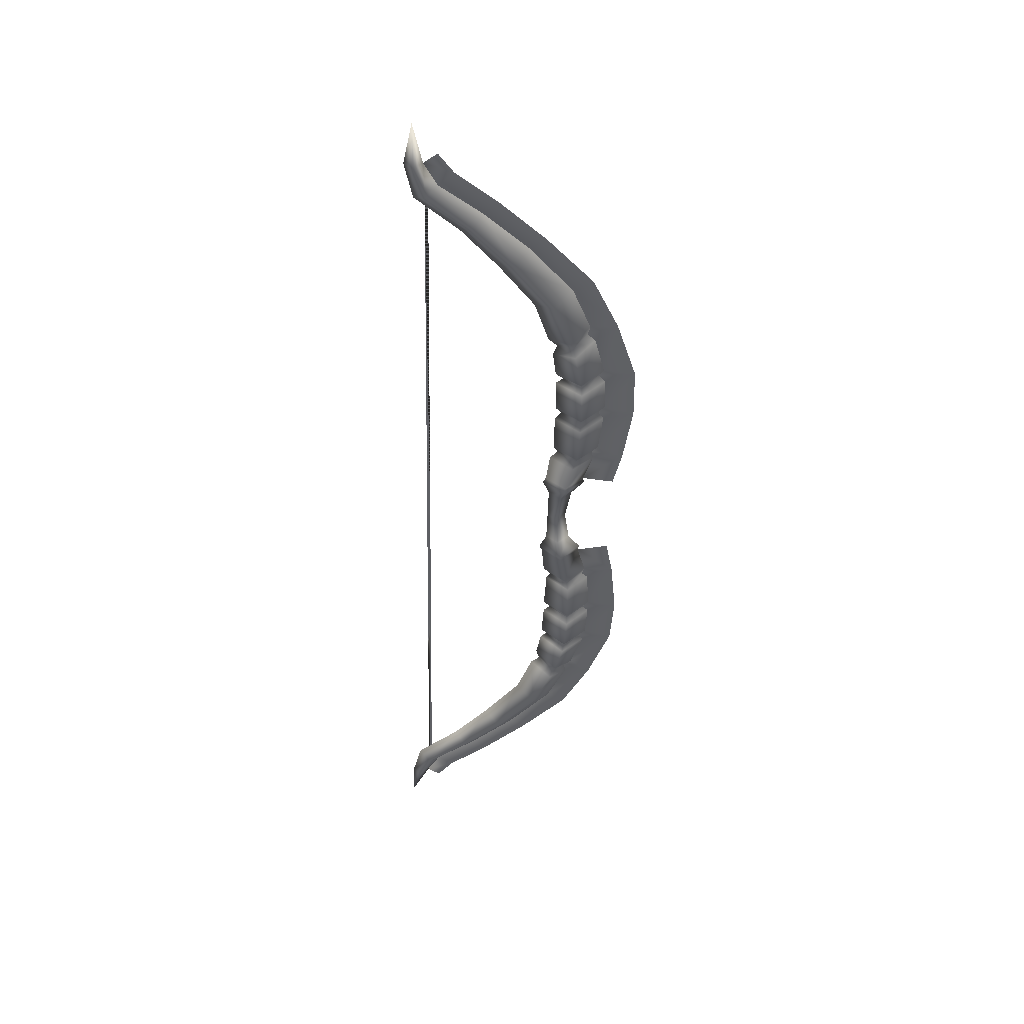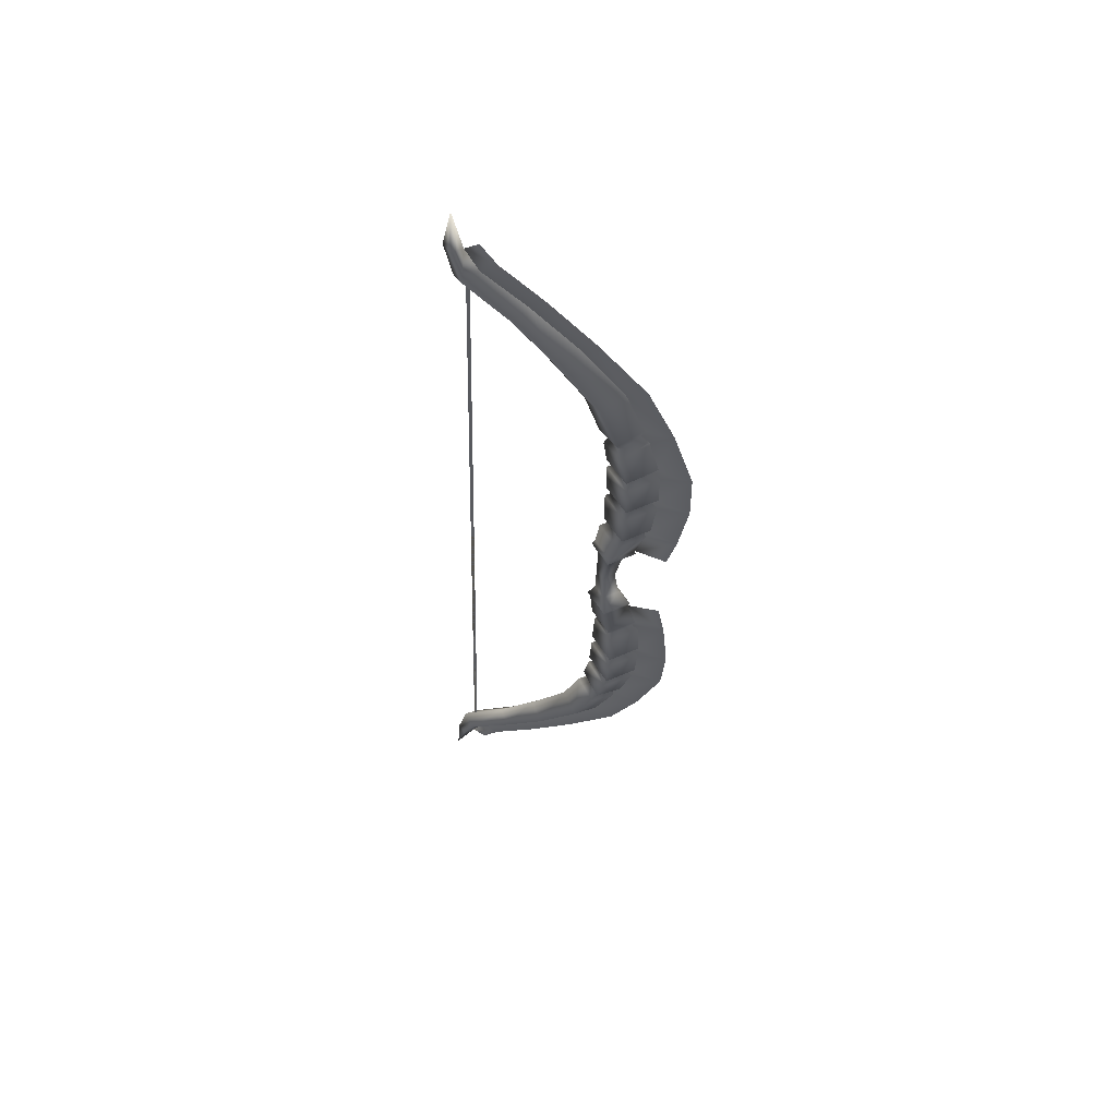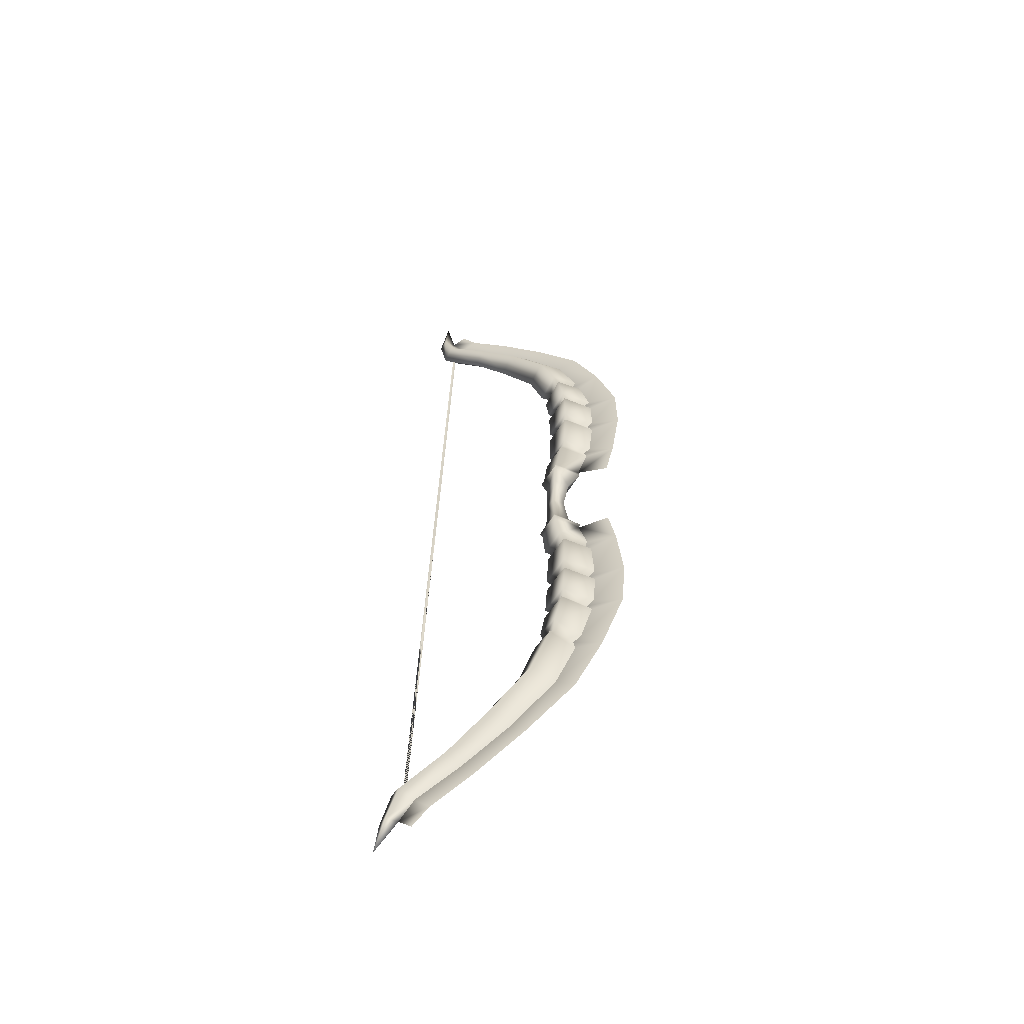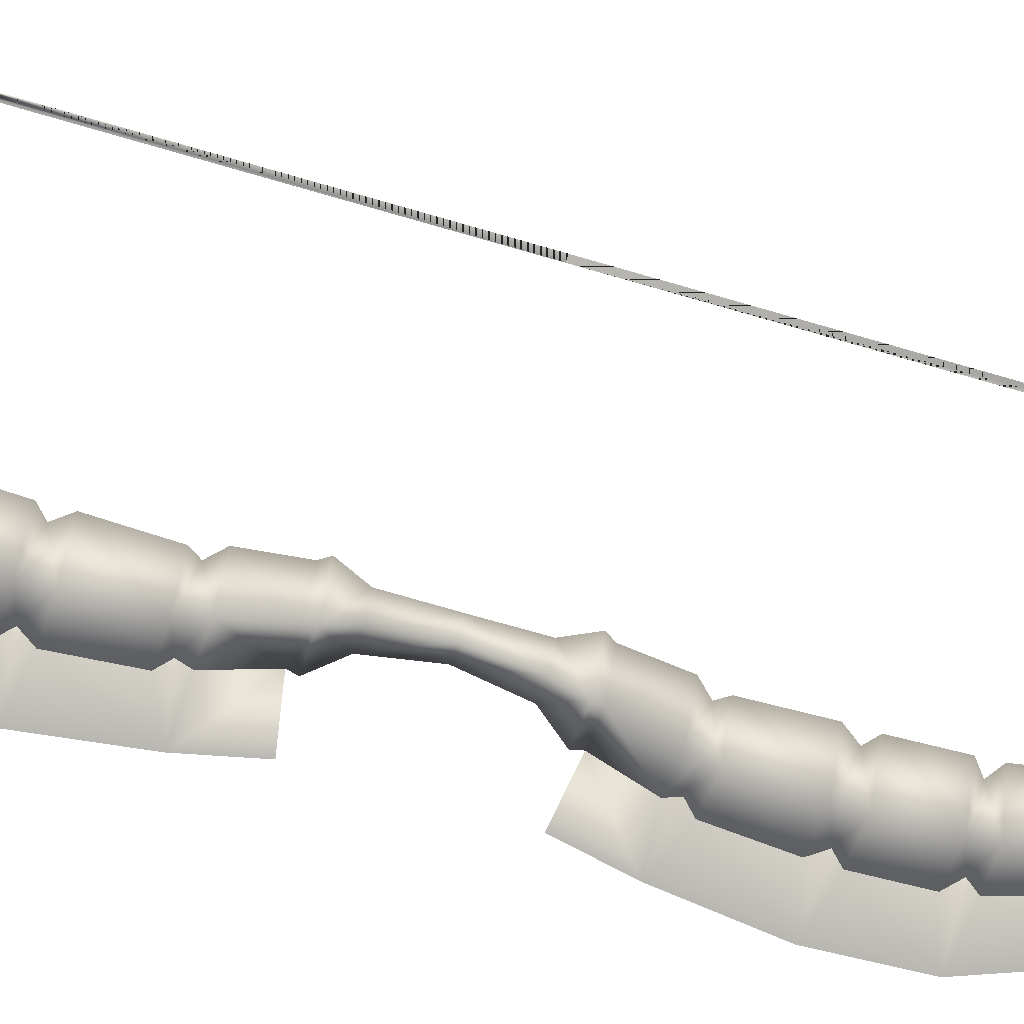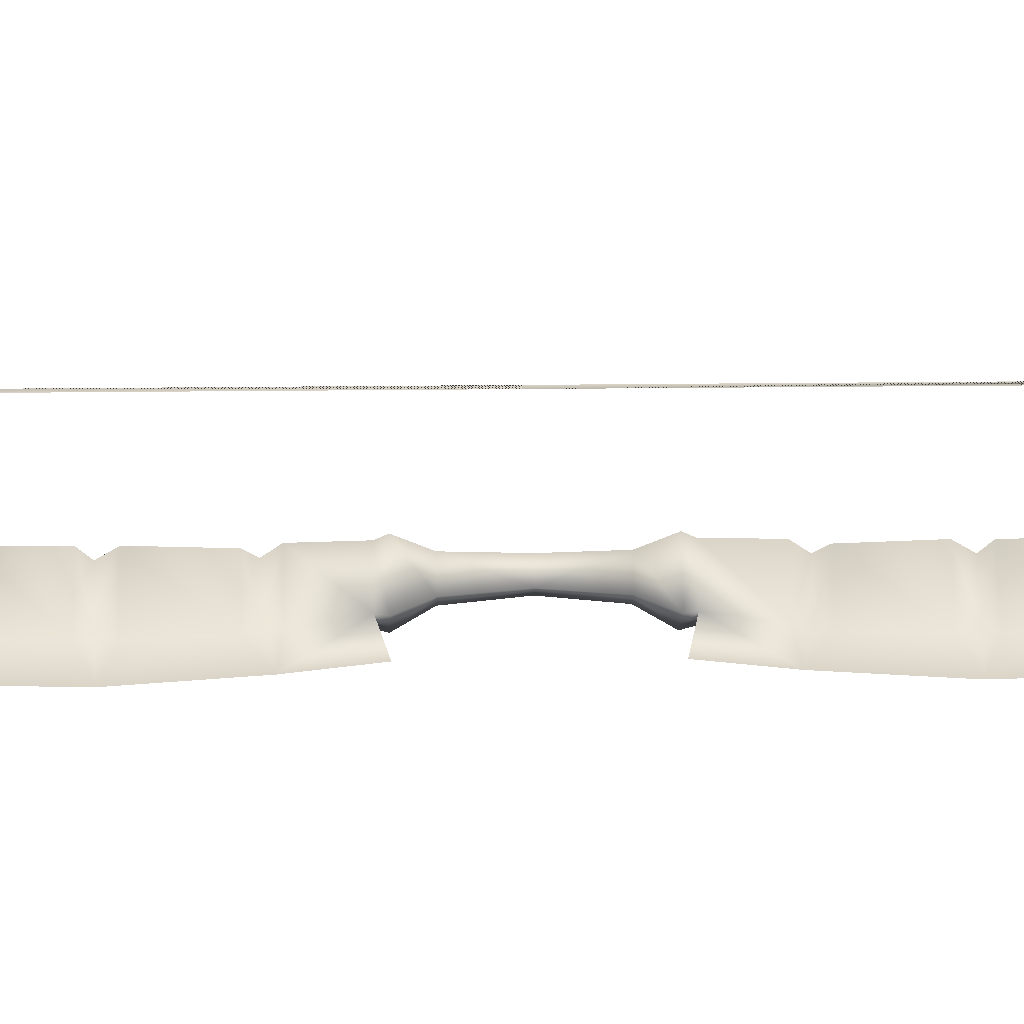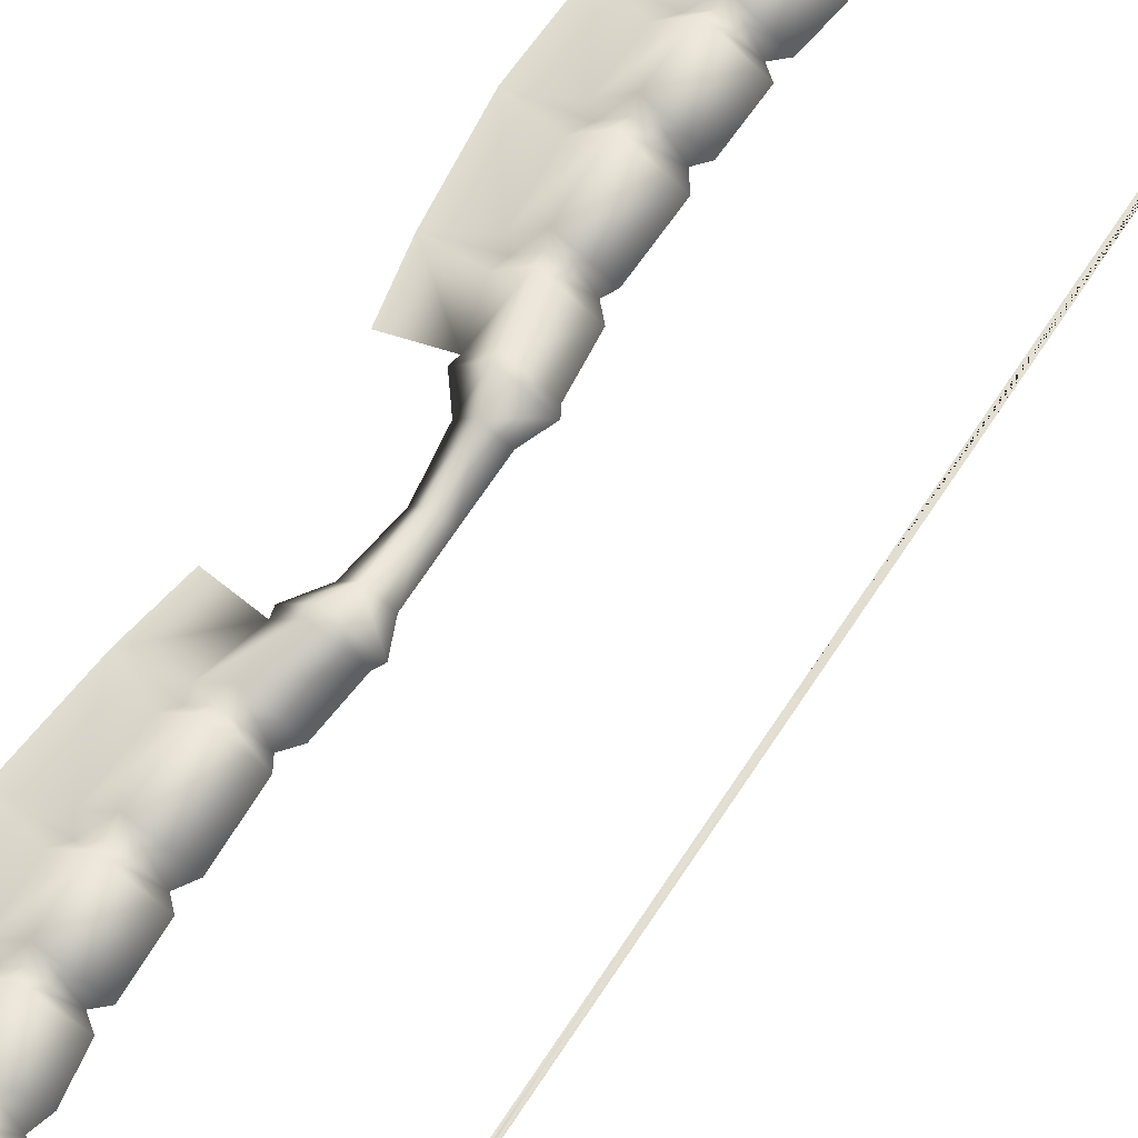
<metadata>
{"format":"obj","ext":"obj","renderer":"f3d","projection":"perspective","resolution":1024,"background":"white","views":[{"elev":45.0,"azim":164.8,"up":"+Y"},{"elev":59.6,"azim":-177.3,"up":"+Y"},{"elev":-57.1,"azim":-175.3,"up":"+Y"},{"elev":-68.6,"azim":75.0,"up":"+Z"},{"elev":15.2,"azim":-90.1,"up":"+Z"},{"elev":67.5,"azim":34.7,"up":"+Z"}]}
</metadata>
<code>
g default
v 19.17 0.4502 5.387
v 18.72 0.4374 5.279
v 17.52 58.88 5.387
v 17.07 58.86 5.279
v -0.4203 -0.1014 1.908
v -3.1 12.98 2.426
v -3.717 20.83 2.477
v -3.665 27.53 2.387
v -2.308 34.39 2.59
v 0.2141 41.9 3.731
v 5.627 48.9 4.763
v 11.17 54.81 5.668
v 18.52 64.18 6.811
v 18.79 70.28 5.57
v 17.01 59.81 6.953
v -1.73 6.85 3.251
v -3.456 13.87 2.999
v -2.86 11.89 3.099
v -3.811 19.56 3.231
v -3.912 21.69 3.221
v -3.879 26.57 3.262
v -3.702 28.43 3.248
v -1.801 7.6 2.933
v -0.9606 4.601 2.149
v 1.155 -0.05708 1.081
v -1.451 -0.1304 0.4576
v -0.1242 13.07 0.8634
v -5.048 12.93 -0.3136
v -0.5507 20.88 0.814
v -5.79 20.81 -0.4379
v -0.6954 27.33 0.8229
v -5.607 27.75 -0.3476
v 0.2547 33.45 1.091
v -3.919 35.34 0.1068
v 3.371 40.75 1.885
v -1.771 43.08 0.6718
v 8.22 47.53 3.088
v 4.067 50.3 2.115
v 13.14 53.56 4.304
v 10.03 56.08 3.579
v 20.03 64.18 6.02
v 15.8 60.74 4.988
v 18.98 58.91 5.736
v 1.949 6.97 1.318
v -4.138 6.766 -0.1379
v 0.3721 13.98 0.988
v -5.962 13.8 -0.5262
v 0.931 11.99 1.108
v -5.342 11.82 -0.3913
v 0.3836 19.63 1.029
v -6.557 19.54 -0.6296
v 0.2825 21.75 1.019
v -6.658 21.66 -0.6395
v 0.3163 26.54 1.059
v -6.625 26.64 -0.5982
v 0.3388 28.19 1.076
v -6.354 28.72 -0.5196
v 1.502 7.693 1.216
v 1.037 4.658 1.084
v -2.319 4.563 0.2818
v -9.591 11.98 -1.405
v -10.83 20.33 -1.644
v -10.71 27.91 -1.567
v -7.982 36.76 -0.8542
v -4.465 44.54 0.03826
v 1.791 51.72 1.581
v 8.022 57.86 3.111
v 13.62 62.59 4.479
v 15.67 65.59 4.988
v -8.351 6.644 -1.145
v -2.797 33.3 3.259
v 0.8082 31.92 1.213
v -4.979 34.24 -0.1539
v -2.126 35.68 3.324
v 1.417 34.58 1.376
v -4.239 36.67 0.03918
v 0.1237 -0.0861 -0.3696
v -2.072 13.01 -1.877
v -2.624 20.86 -2.101
v -2.638 27.56 -1.911
v -1.356 34.41 -1.392
v 1.386 41.93 -1.175
v 6.66 48.93 0.4406
v 12 54.83 2.215
v 19.04 64.2 4.635
v 17.77 59.83 3.772
v -0.459 6.885 -2.071
v -2.134 13.91 -2.537
v -1.551 11.92 -2.383
v -2.362 19.61 -2.832
v -2.463 21.73 -2.842
v -2.43 26.61 -2.801
v -2.285 28.47 -2.685
v -0.6675 7.632 -1.81
v -0.2637 4.621 -0.7689
v -1.487 33.33 -2.224
v -0.8667 35.72 -1.949
v 20.82 -57.98 5.387
v 20.36 -57.99 5.279
v -2.359 -13.31 2.426
v -2.534 -21.18 2.477
v -2.105 -27.87 2.387
v -0.364 -34.64 2.59
v 2.576 -42 3.731
v 8.375 -48.69 4.763
v 14.24 -54.27 5.668
v 22.11 -63.22 6.811
v 23.98 -68.36 5.57
v 20.36 -58.94 6.953
v -1.337 -7.115 3.251
v -2.665 -14.22 2.999
v -2.182 -12.21 3.099
v -2.699 -19.93 3.231
v -2.68 -22.05 3.221
v -2.372 -26.93 3.262
v -2.091 -28.78 3.248
v -1.365 -7.868 2.933
v -0.6952 -4.827 2.149
v 0.6163 -13.23 0.8634
v -4.307 -13.37 -0.3136
v 0.6299 -21.05 0.814
v -4.605 -21.28 -0.4379
v 0.8487 -27.51 0.8229
v -4.032 -28.2 -0.3476
v 2.142 -33.57 1.091
v -1.919 -35.69 0.1068
v 5.664 -40.68 1.885
v 0.6606 -43.29 0.6718
v 10.89 -47.17 3.088
v 6.896 -50.17 2.115
v 16.14 -52.92 4.304
v 13.18 -55.61 3.579
v 23.61 -63.13 6.02
v 19.2 -59.93 4.988
v 22.27 -57.93 5.736
v 2.343 -7.028 1.318
v -3.746 -7.167 -0.1379
v 1.163 -14.11 0.988
v -5.171 -14.29 -0.5262
v 1.609 -12.1 1.108
v -4.663 -12.28 -0.3913
v 1.493 -19.76 1.029
v -5.442 -20.06 -0.6296
v 1.511 -21.88 1.019
v -5.423 -22.18 -0.6395
v 1.814 -26.66 1.059
v -5.111 -27.15 -0.5982
v 1.929 -28.3 1.076
v -4.723 -29.21 -0.5196
v 1.938 -7.775 1.216
v 1.302 -4.771 1.084
v -2.054 -4.865 0.2818
v -8.896 -12.68 -1.405
v -9.661 -21.08 -1.644
v -9.122 -28.64 -1.567
v -5.895 -37.33 -0.8542
v -1.946 -44.9 0.03826
v 4.703 -51.72 1.581
v 11.27 -57.5 3.111
v 17.12 -61.91 4.479
v 19.34 -64.78 4.988
v -7.959 -7.282 -1.145
v -0.9264 -33.14 3.259
v 2.608 -32.01 1.213
v -3.04 -34.65 -0.1539
v -0.119 -35.61 3.324
v 3.365 -34.62 1.376
v -2.164 -37.03 0.03918
v -1.332 -13.29 -1.877
v -1.441 -21.15 -2.101
v -1.078 -27.84 -1.911
v 0.5871 -34.61 -1.392
v 3.748 -41.97 -1.175
v 9.408 -48.66 0.4406
v 15.07 -54.25 2.215
v 22.63 -63.2 4.635
v 21.12 -58.92 3.772
v -0.06583 -7.079 -2.071
v -1.343 -14.19 -2.537
v -0.8722 -12.17 -2.383
v -1.25 -19.89 -2.832
v -1.232 -22.01 -2.842
v -0.9239 -26.89 -2.801
v -0.6737 -28.74 -2.685
v -0.232 -7.836 -1.81
v 0.001737 -4.808 -0.7689
v 0.3835 -33.1 -2.224
v 1.141 -35.57 -1.949
v -5.962 13.8 -0.5262
v -5.79 20.81 -0.4379
v -6.658 21.66 -0.6395
v -5.607 27.75 -0.3476
v -1.771 43.08 0.6718
v 4.067 50.3 2.115
v 10.03 56.08 3.579
v 15.8 60.74 4.988
v 17.54 64.2 5.426
v -6.557 19.54 -0.6296
v -5.048 12.93 -0.3136
v -6.625 26.64 -0.5982
v -4.979 34.24 -0.1539
v -3.968 7.539 -0.09209
v -5.342 11.82 -0.3913
v -6.354 28.72 -0.5196
v -3.919 35.34 0.1068
v -4.239 36.67 0.03918
v 19.17 0.4502 5.387
v -5.171 -14.29 -0.5262
v -4.307 -13.37 -0.3136
v -5.423 -22.18 -0.6395
v -4.605 -21.28 -0.4379
v 0.6606 -43.29 0.6718
v 13.18 -55.61 3.579
v 6.896 -50.17 2.115
v 19.2 -59.93 4.988
v 21.12 -63.29 5.426
v -5.442 -20.06 -0.6296
v -4.032 -28.2 -0.3476
v -5.111 -27.15 -0.5982
v -1.919 -35.69 0.1068
v -4.663 -12.28 -0.3913
v -3.533 -7.929 -0.09209
v -3.04 -34.65 -0.1539
v -4.723 -29.21 -0.5196
v -2.164 -37.03 0.03918
v 18.72 0.4374 5.279
g p_weapon017
f 3 4 2
f 2 1 3
f 2 4 3
f 3 1 2
f 25 59 24
f 24 5 25
f 24 60 26
f 26 5 24
f 27 46 17
f 17 6 27
f 17 47 28
f 28 6 17
f 29 52 20
f 20 7 29
f 20 53 30
f 30 7 20
f 31 56 22
f 22 8 31
f 22 57 32
f 32 8 22
f 33 75 74
f 74 9 33
f 74 76 34
f 34 9 74
f 35 37 11
f 11 10 35
f 10 11 38
f 38 36 10
f 37 39 12
f 12 11 37
f 12 40 38
f 38 11 12
f 39 43 15
f 15 12 39
f 12 15 42
f 42 40 12
f 41 14 13
f 13 14 197
f 15 43 41
f 41 13 15
f 13 197 42
f 42 15 13
f 44 58 23
f 23 16 44
f 23 202 45
f 45 16 23
f 50 19 17
f 17 46 50
f 19 51 47
f 47 17 19
f 27 6 18
f 18 48 27
f 18 6 28
f 28 49 18
f 29 7 19
f 19 50 29
f 19 7 30
f 30 51 19
f 54 21 20
f 20 52 54
f 21 55 53
f 53 20 21
f 31 8 21
f 21 54 31
f 21 8 32
f 32 55 21
f 72 71 22
f 22 56 72
f 71 73 57
f 57 22 71
f 48 18 23
f 23 58 48
f 18 49 202
f 202 23 18
f 44 16 24
f 24 59 44
f 16 45 60
f 60 24 16
f 76 74 10
f 10 36 76
f 34 73 71
f 71 9 34
f 61 28 47
f 62 61 47
f 62 47 51
f 62 51 30
f 62 30 53
f 63 62 53
f 63 53 55
f 63 55 32
f 63 32 57
f 64 63 57
f 64 57 73
f 64 73 34
f 64 34 76
f 64 76 36
f 64 36 65
f 36 38 66
f 66 65 36
f 38 40 67
f 67 66 38
f 40 42 68
f 68 67 40
f 197 69 68
f 68 42 197
f 61 70 202
f 61 202 49
f 61 49 28
f 33 9 71
f 71 72 33
f 35 10 74
f 74 75 35
f 95 59 25
f 25 77 95
f 26 60 95
f 95 77 26
f 88 46 27
f 27 78 88
f 199 189 88
f 88 78 199
f 91 52 29
f 29 79 91
f 190 191 91
f 91 79 190
f 93 56 31
f 31 80 93
f 192 204 93
f 93 80 192
f 97 75 33
f 33 81 97
f 205 206 97
f 97 81 205
f 83 37 35
f 35 82 83
f 193 194 83
f 83 82 193
f 84 39 37
f 37 83 84
f 195 84 83
f 83 194 195
f 86 43 39
f 39 84 86
f 196 86 84
f 84 195 196
f 85 14 41
f 197 14 85
f 85 41 43
f 43 86 85
f 197 85 86
f 86 196 197
f 87 94 58
f 58 44 87
f 202 94 87
f 87 45 202
f 90 50 46
f 46 88 90
f 198 90 88
f 88 189 198
f 89 78 27
f 27 48 89
f 203 199 78
f 78 89 203
f 90 79 29
f 29 50 90
f 190 79 90
f 90 198 190
f 92 54 52
f 52 91 92
f 200 92 91
f 91 191 200
f 92 80 31
f 31 54 92
f 192 80 92
f 92 200 192
f 96 72 56
f 56 93 96
f 201 96 93
f 93 204 201
f 94 89 48
f 48 58 94
f 203 89 94
f 94 202 203
f 87 44 59
f 59 95 87
f 60 45 87
f 87 95 60
f 193 82 97
f 97 206 193
f 81 96 201
f 201 205 81
f 96 81 33
f 33 72 96
f 82 35 75
f 75 97 82
f 226 99 98
f 98 207 226
f 98 99 226
f 226 207 98
f 5 118 151
f 151 25 5
f 26 152 118
f 118 5 26
f 100 111 138
f 138 119 100
f 120 139 111
f 111 100 120
f 114 144 121
f 121 101 114
f 122 145 114
f 114 101 122
f 116 148 123
f 123 102 116
f 124 149 116
f 116 102 124
f 166 167 125
f 125 103 166
f 126 168 166
f 166 103 126
f 105 129 127
f 127 104 105
f 128 130 105
f 105 104 128
f 105 106 131
f 131 129 105
f 132 106 105
f 105 130 132
f 109 135 131
f 131 106 109
f 134 109 106
f 106 132 134
f 107 108 133
f 216 108 107
f 109 107 133
f 133 135 109
f 216 107 109
f 109 134 216
f 110 117 150
f 150 136 110
f 137 222 117
f 117 110 137
f 113 142 138
f 138 111 113
f 143 113 111
f 111 139 143
f 112 100 119
f 119 140 112
f 141 120 100
f 100 112 141
f 113 101 121
f 121 142 113
f 122 101 113
f 113 143 122
f 115 146 144
f 144 114 115
f 147 115 114
f 114 145 147
f 115 102 123
f 123 146 115
f 124 102 115
f 115 147 124
f 163 164 148
f 148 116 163
f 165 163 116
f 116 149 165
f 112 140 150
f 150 117 112
f 141 112 117
f 117 222 141
f 118 110 136
f 136 151 118
f 137 110 118
f 118 152 137
f 128 104 166
f 166 168 128
f 103 163 165
f 165 126 103
f 154 122 143
f 139 120 153
f 143 139 153
f 154 143 153
f 155 124 147
f 145 122 154
f 147 145 154
f 155 147 154
f 156 126 165
f 149 124 155
f 165 149 155
f 156 165 155
f 156 157 128
f 156 128 168
f 156 168 126
f 128 157 158
f 158 130 128
f 130 158 159
f 159 132 130
f 132 159 160
f 160 134 132
f 160 161 216
f 216 134 160
f 153 120 141
f 153 141 222
f 153 222 162
f 163 103 125
f 125 164 163
f 166 104 127
f 127 167 166
f 25 151 186
f 186 77 25
f 77 186 152
f 152 26 77
f 119 138 179
f 179 169 119
f 179 208 209
f 209 169 179
f 121 144 182
f 182 170 121
f 182 210 211
f 211 170 182
f 123 148 184
f 184 171 123
f 184 224 218
f 218 171 184
f 125 167 188
f 188 172 125
f 188 225 220
f 220 172 188
f 127 129 174
f 174 173 127
f 173 174 214
f 214 212 173
f 129 131 175
f 175 174 129
f 175 213 214
f 214 174 175
f 131 135 177
f 177 175 131
f 175 177 215
f 215 213 175
f 133 108 176
f 176 108 216
f 177 135 133
f 133 176 177
f 176 216 215
f 215 177 176
f 150 185 178
f 178 136 150
f 178 185 222
f 222 137 178
f 138 142 181
f 181 179 138
f 181 217 208
f 208 179 181
f 119 169 180
f 180 140 119
f 180 169 209
f 209 221 180
f 121 170 181
f 181 142 121
f 181 170 211
f 211 217 181
f 144 146 183
f 183 182 144
f 183 219 210
f 210 182 183
f 123 171 183
f 183 146 123
f 183 171 218
f 218 219 183
f 148 164 187
f 187 184 148
f 187 223 224
f 224 184 187
f 140 180 185
f 185 150 140
f 180 221 222
f 222 185 180
f 151 136 178
f 178 186 151
f 178 137 152
f 152 186 178
f 225 188 173
f 173 212 225
f 220 223 187
f 187 172 220
f 125 172 187
f 187 164 125
f 167 127 173
f 173 188 167

</code>
